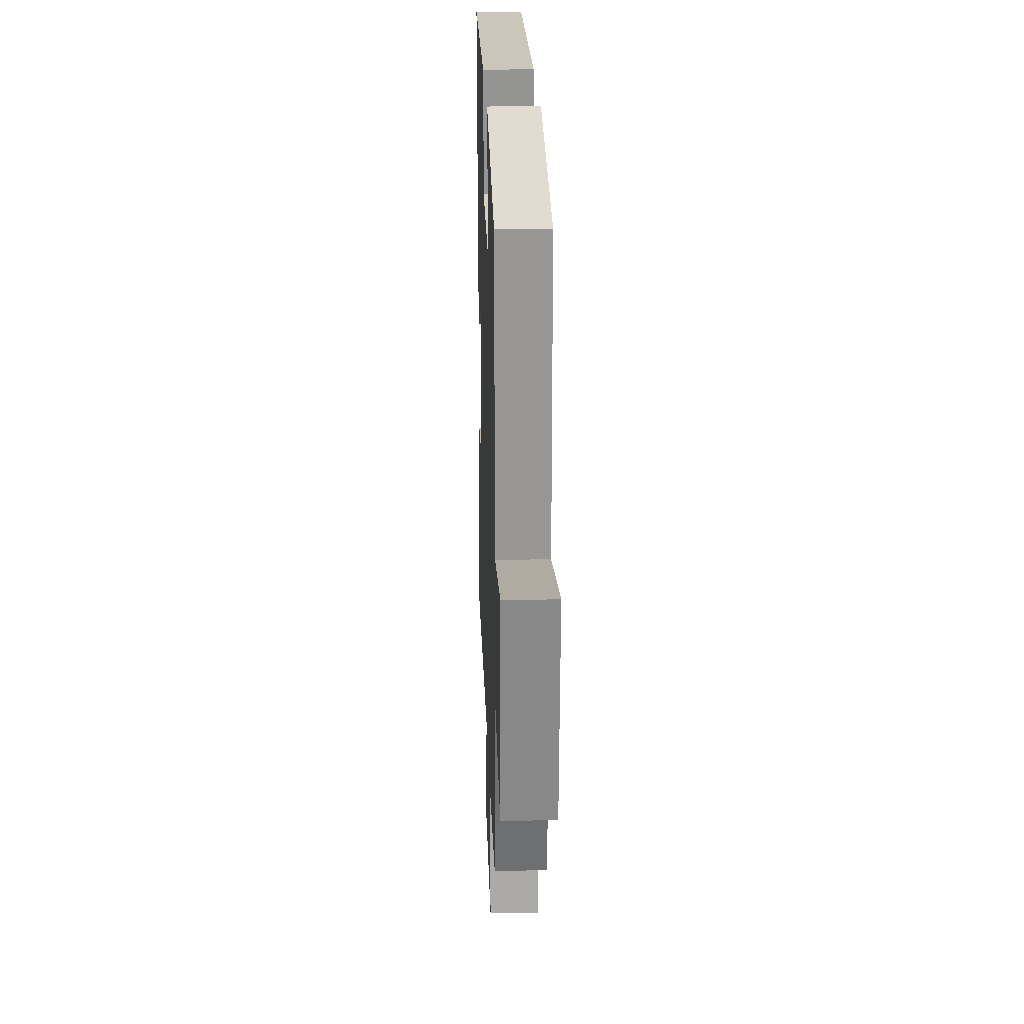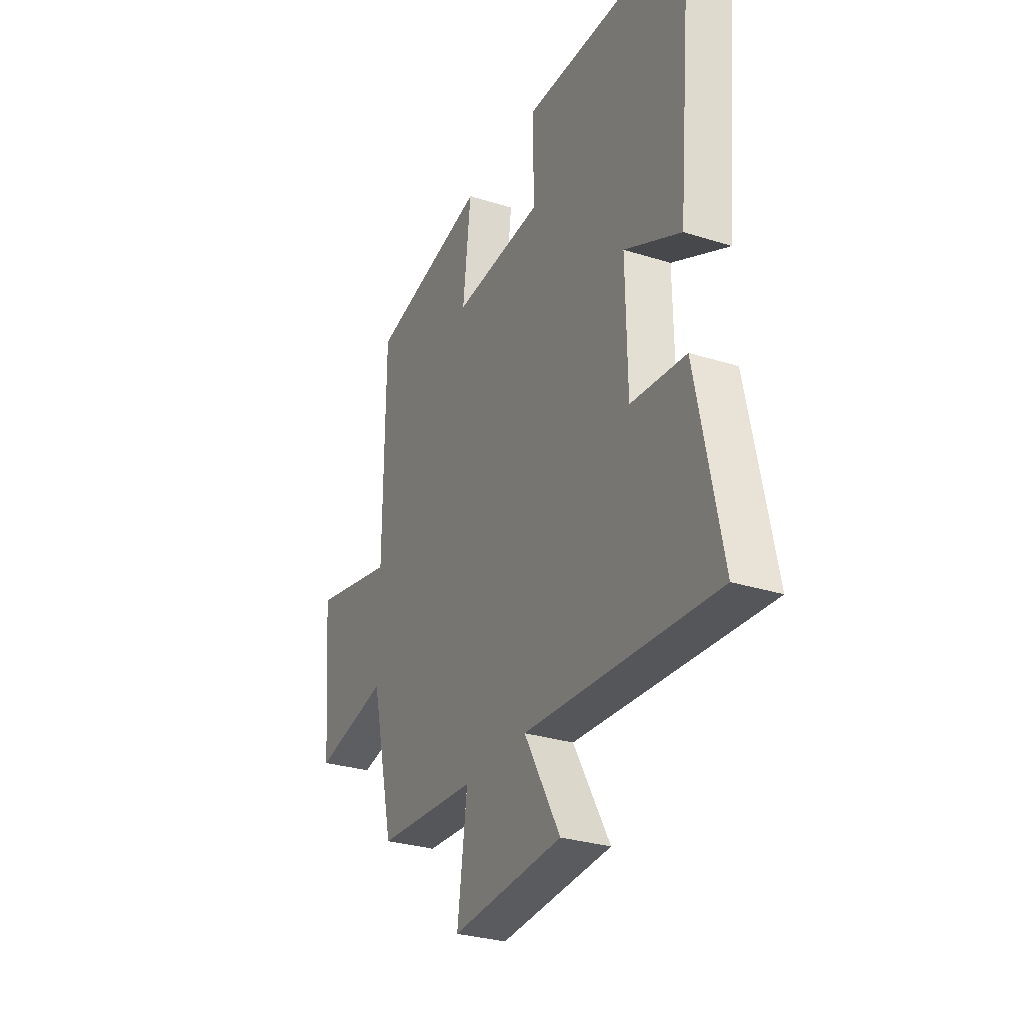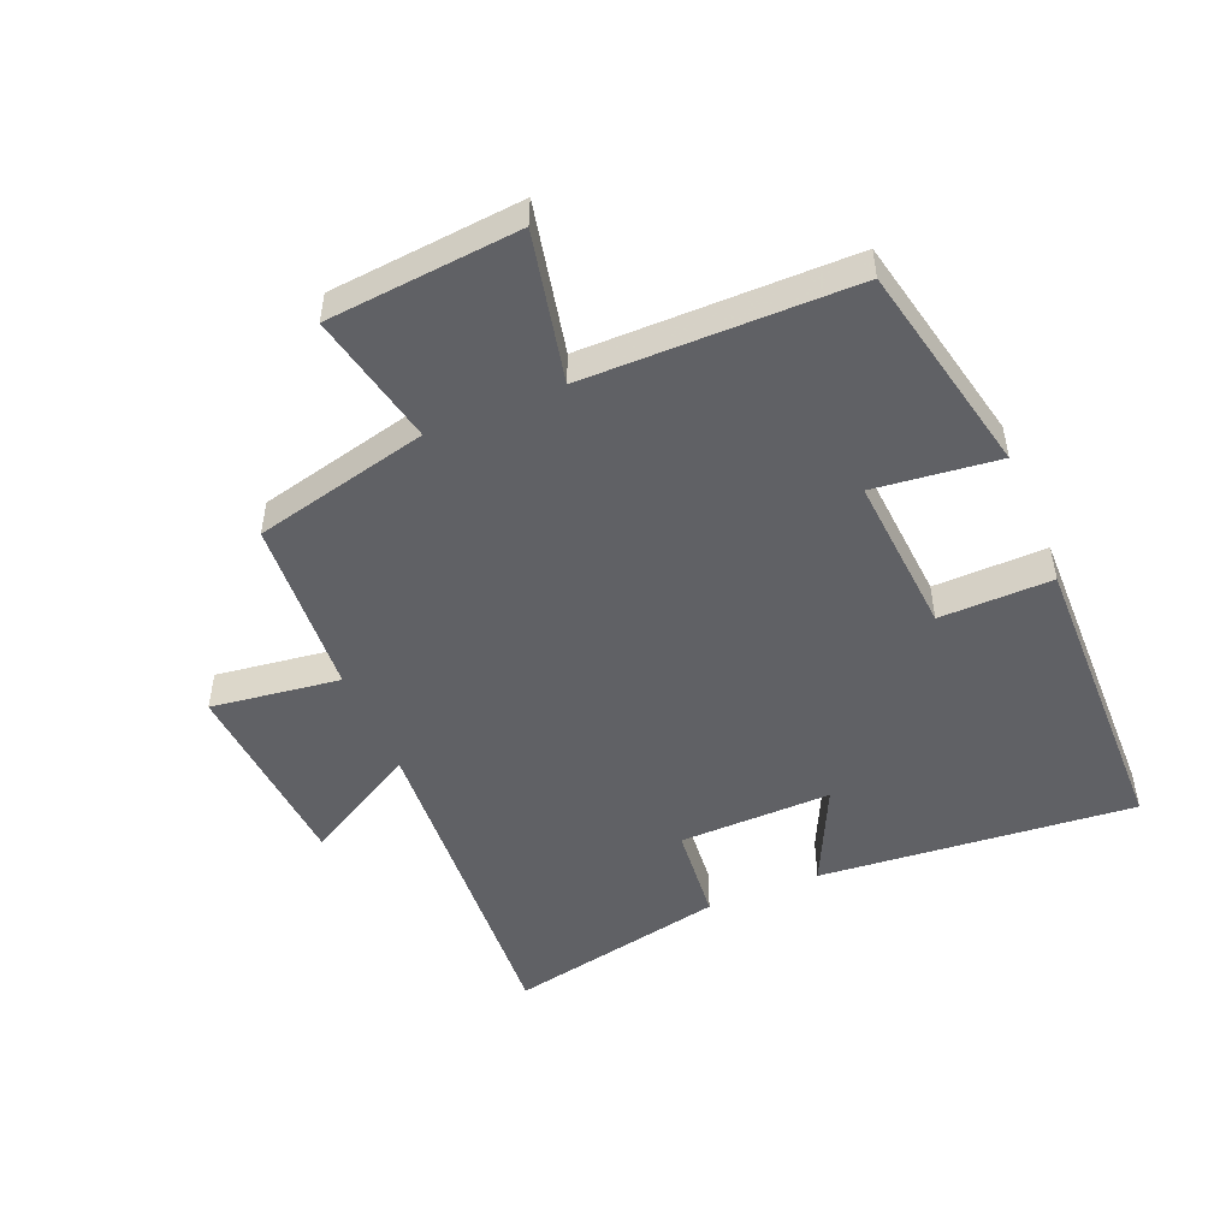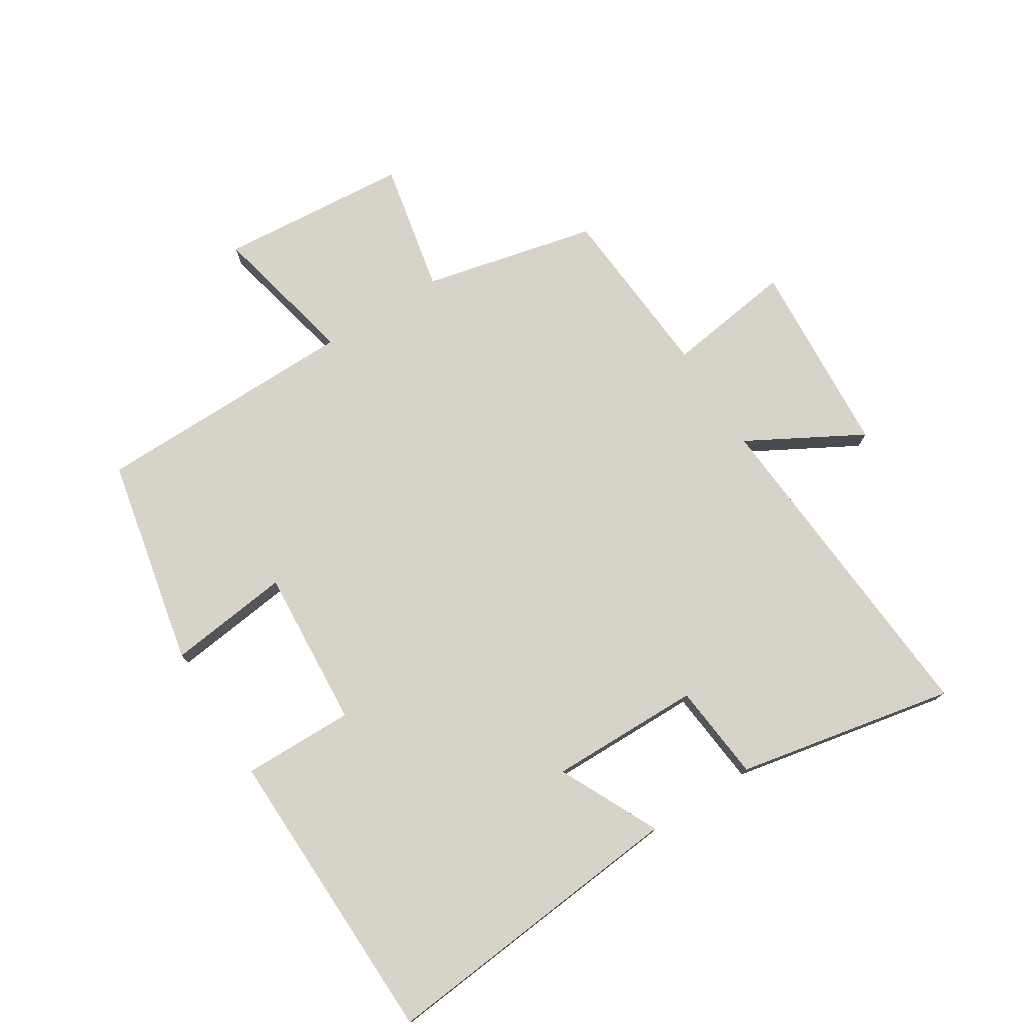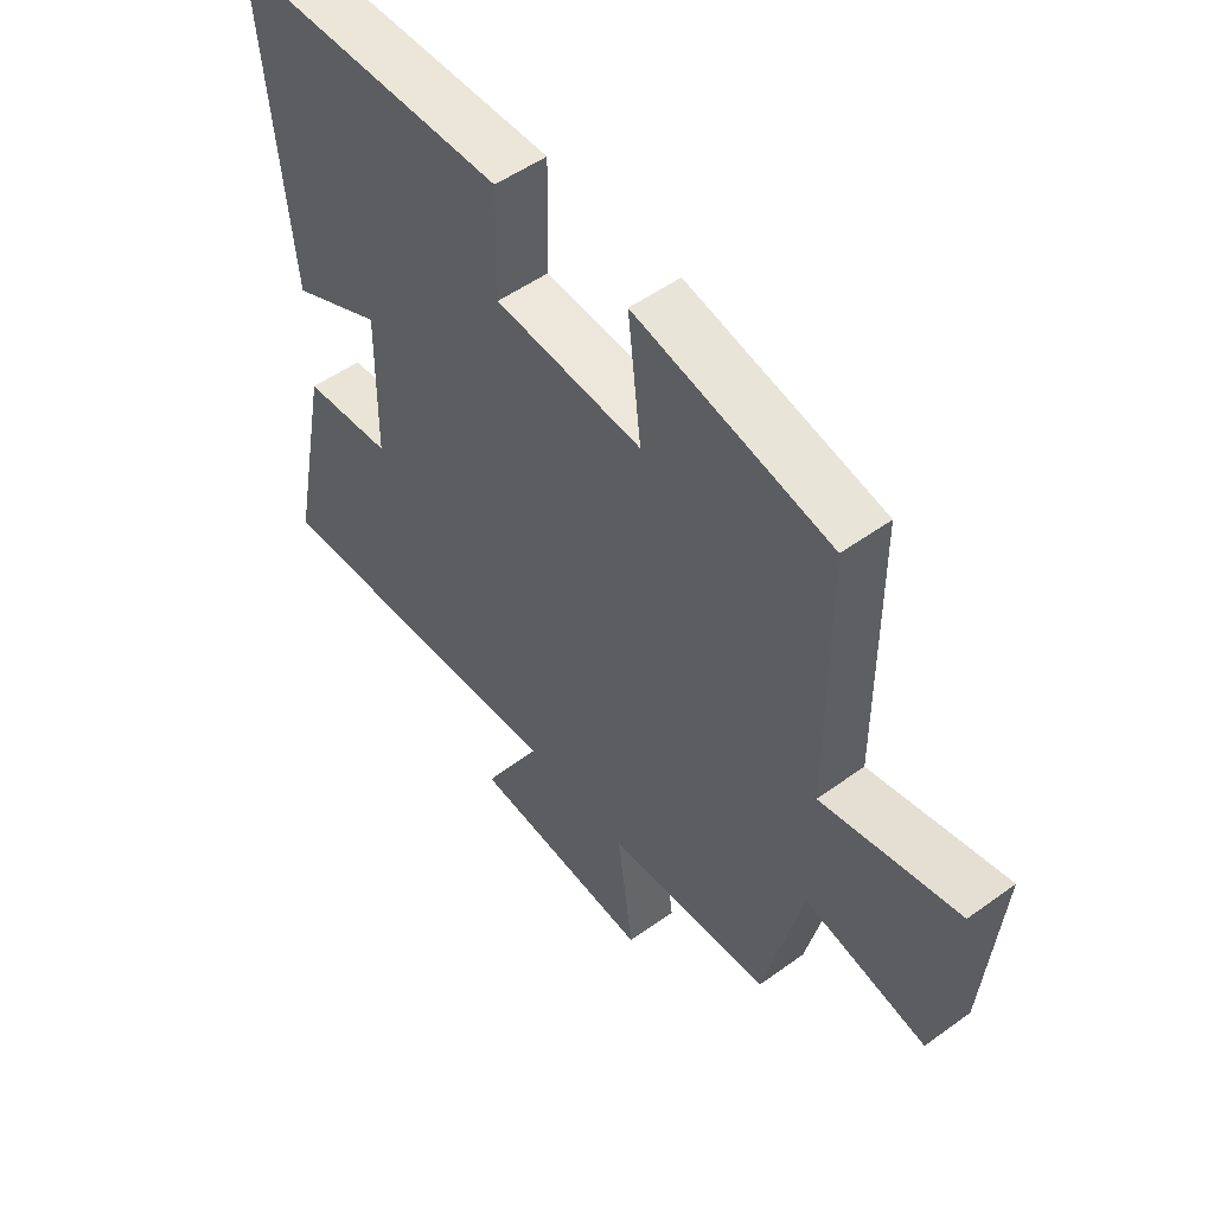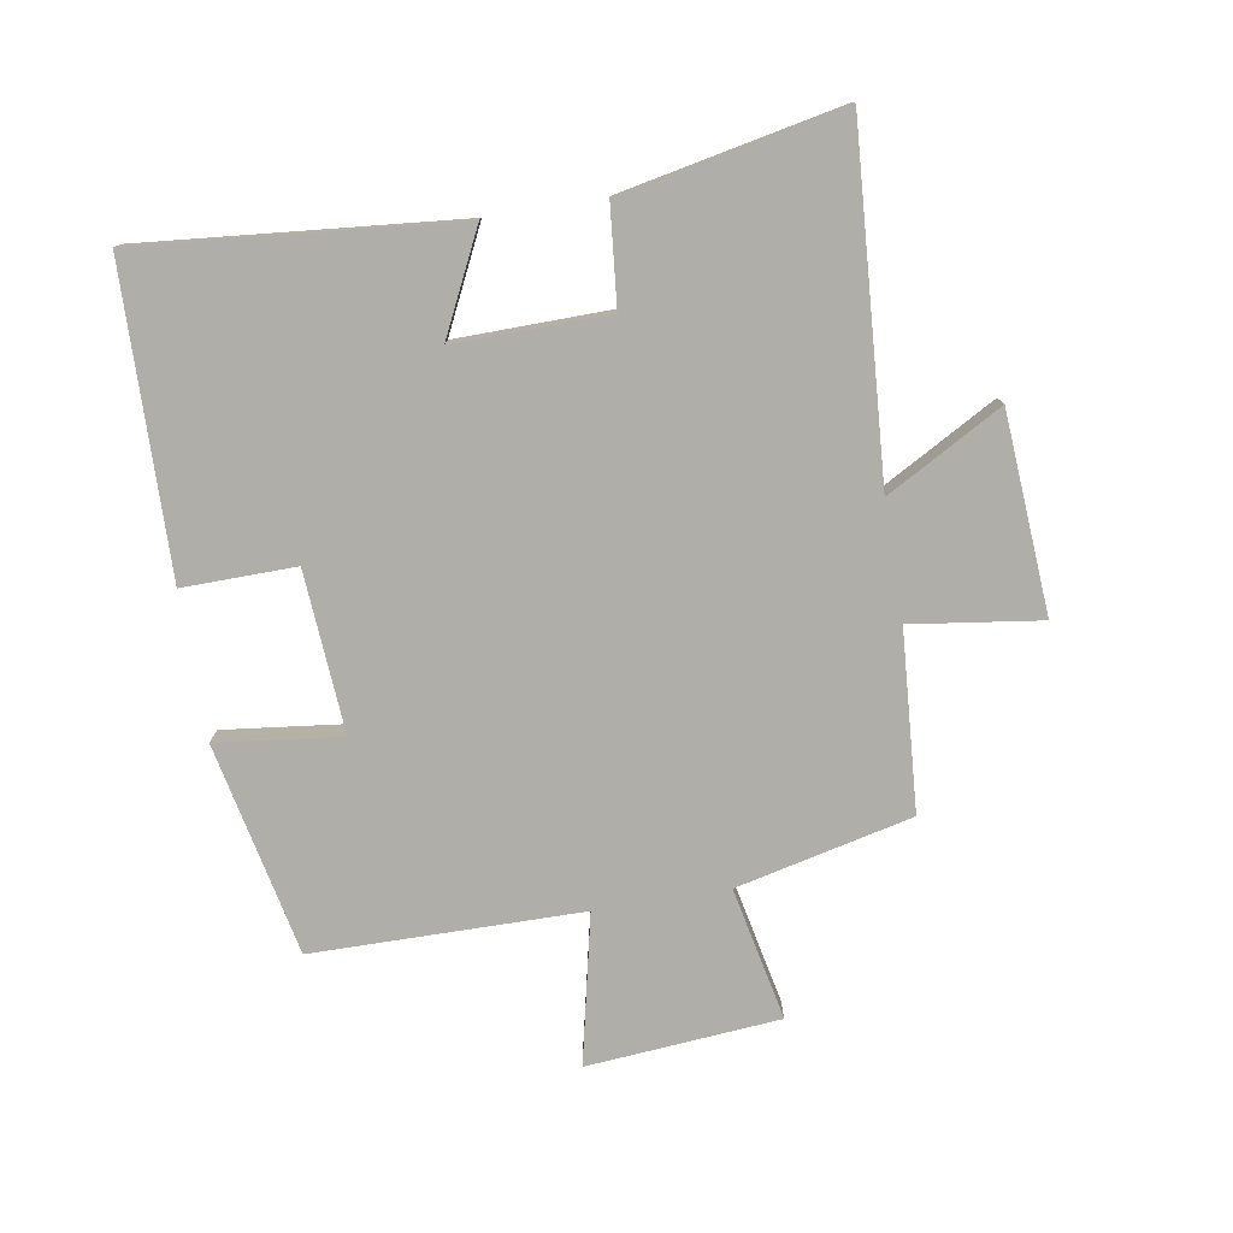
<metadata>
{"format":"obj","ext":"obj","renderer":"f3d","projection":"perspective","resolution":1024,"background":"white","views":[{"elev":22.3,"azim":-91.9,"up":"+Z"},{"elev":-29.6,"azim":65.1,"up":"+Z"},{"elev":-49.4,"azim":-67.1,"up":"+Y"},{"elev":76.0,"azim":57.6,"up":"+Y"},{"elev":52.0,"azim":-128.0,"up":"+Z"},{"elev":-77.5,"azim":99.4,"up":"+Y"}]}
</metadata>
<code>
v 0.546 0.07 0.49
v 0.5 0.07 -0.009
v 0.341 0.07 0.068
v 0.345 0.07 -0.174
v 0.5 0.07 -0.189
v 0.571 0.07 -0.537
v 0.032 0.07 -0.5
v 0.134 0.07 -0.682
v -0.18 0.07 -0.704
v -0.152 0.07 -0.5
v -0.435 0.07 -0.48
v -0.5 0.07 -0.203
v -0.71 0.07 -0.247
v -0.736 0.07 0.057
v -0.5 0.07 0.005
v -0.497 0.07 0.429
v -0.162 0.07 0.5
v -0.185 0.07 0.304
v 0.069 0.07 0.322
v 0.066 0.07 0.5
v 0.546 0 0.49
v 0.5 0 -0.009
v 0.341 0 0.068
v 0.345 0 -0.174
v 0.5 0 -0.189
v 0.571 0 -0.537
v 0.032 0 -0.5
v 0.134 0 -0.682
v -0.18 0 -0.704
v -0.152 0 -0.5
v -0.435 0 -0.48
v -0.5 0 -0.203
v -0.71 0 -0.247
v -0.736 0 0.057
v -0.5 0 0.005
v -0.497 0 0.429
v -0.162 0 0.5
v -0.185 0 0.304
v 0.069 0 0.322
v 0.066 0 0.5
f 19 20 1 2
f 15 16 17 18
f 15 18 19
f 12 13 14 15
f 10 11 12 15
f 10 15 19
f 7 8 9 10
f 7 10 19
f 4 5 6 7
f 3 4 7 19
f 2 3 19
f 22 21 40 39
f 38 37 36 35
f 39 38 35
f 35 34 33 32
f 35 32 31 30
f 39 35 30
f 30 29 28 27
f 39 30 27
f 27 26 25 24
f 39 27 24 23
f 39 23 22
f 1 21 22 2
f 2 22 23 3
f 3 23 24 4
f 4 24 25 5
f 5 25 26 6
f 6 26 27 7
f 7 27 28 8
f 8 28 29 9
f 9 29 30 10
f 10 30 31 11
f 11 31 32 12
f 12 32 33 13
f 13 33 34 14
f 14 34 35 15
f 15 35 36 16
f 16 36 37 17
f 17 37 38 18
f 18 38 39 19
f 19 39 40 20
f 20 40 21 1

</code>
